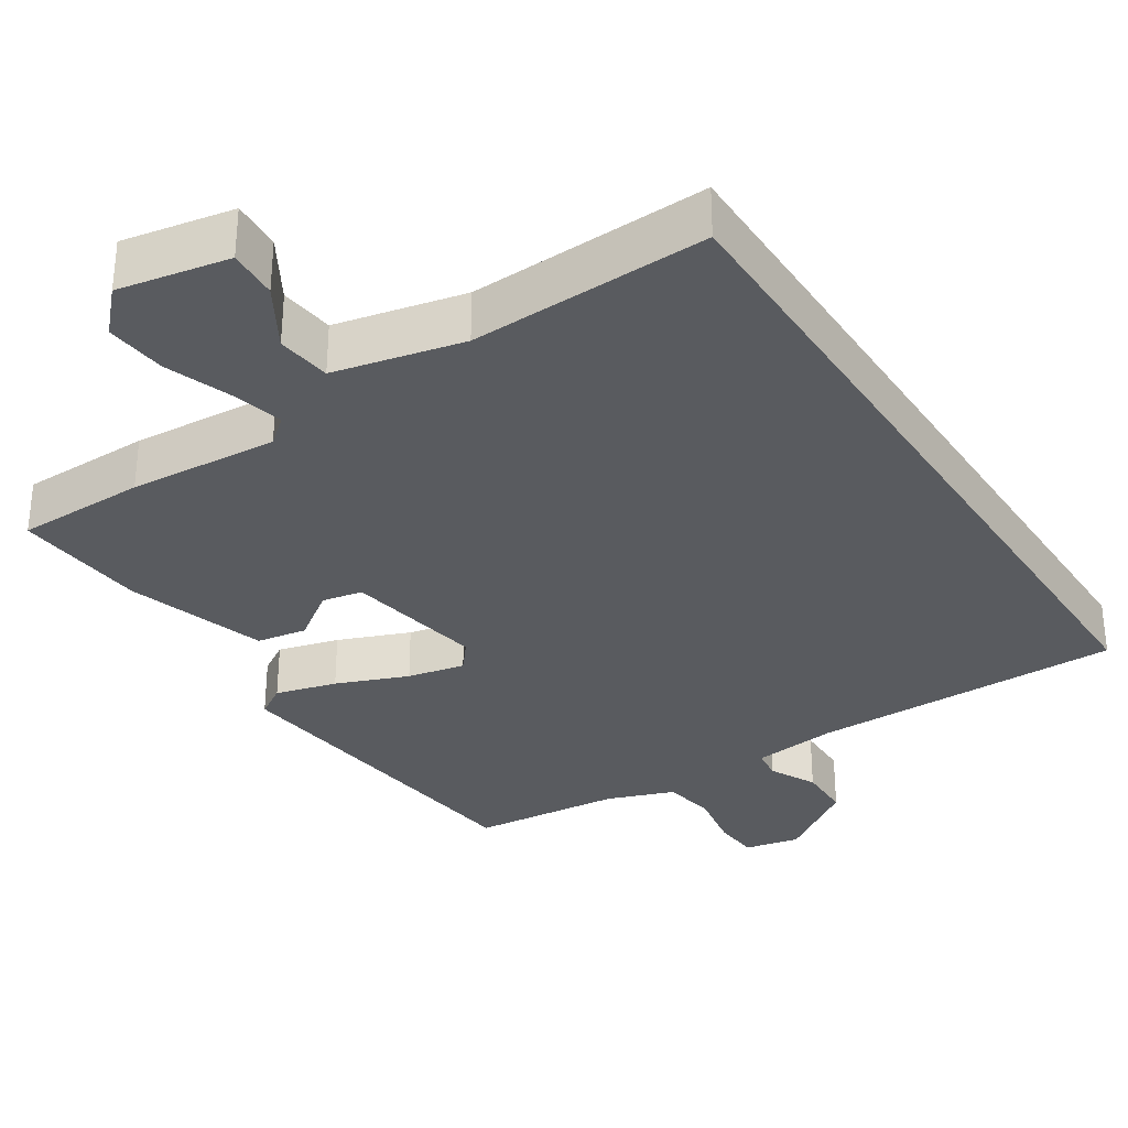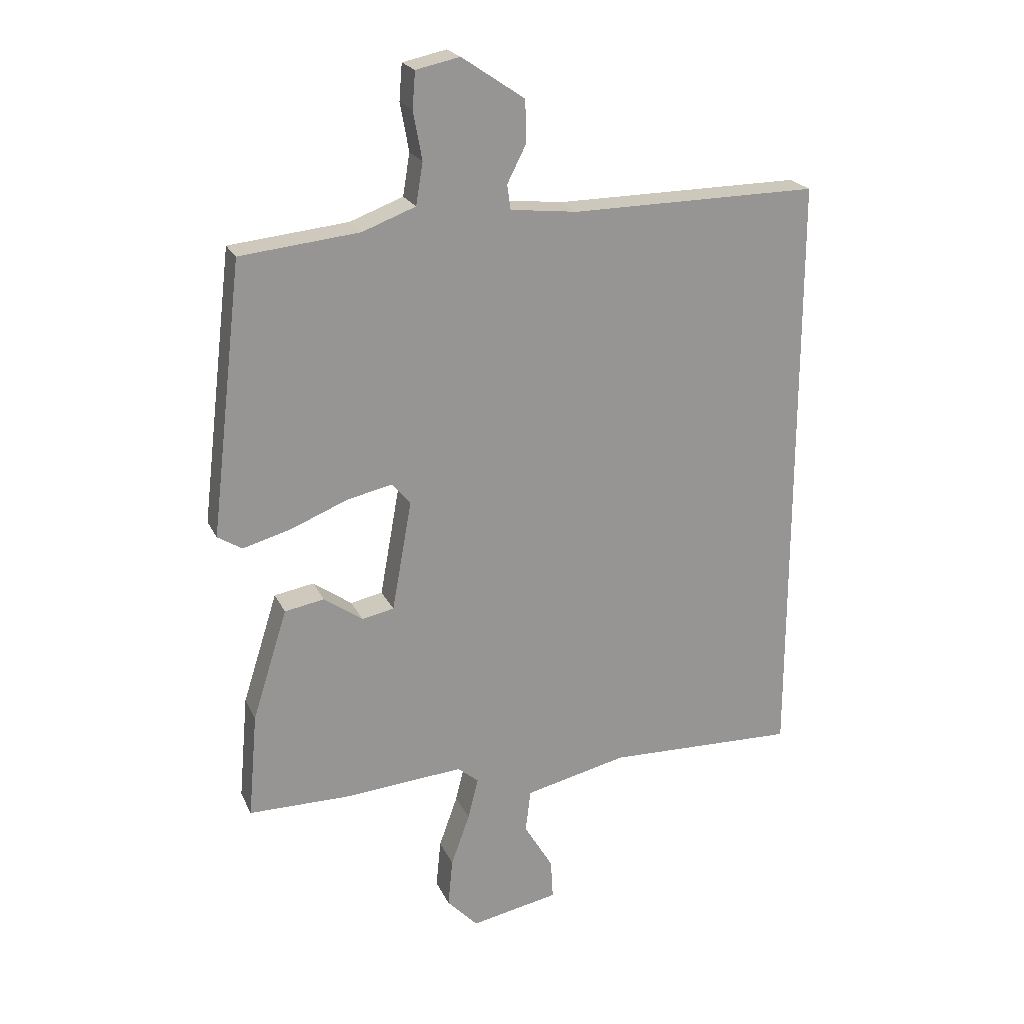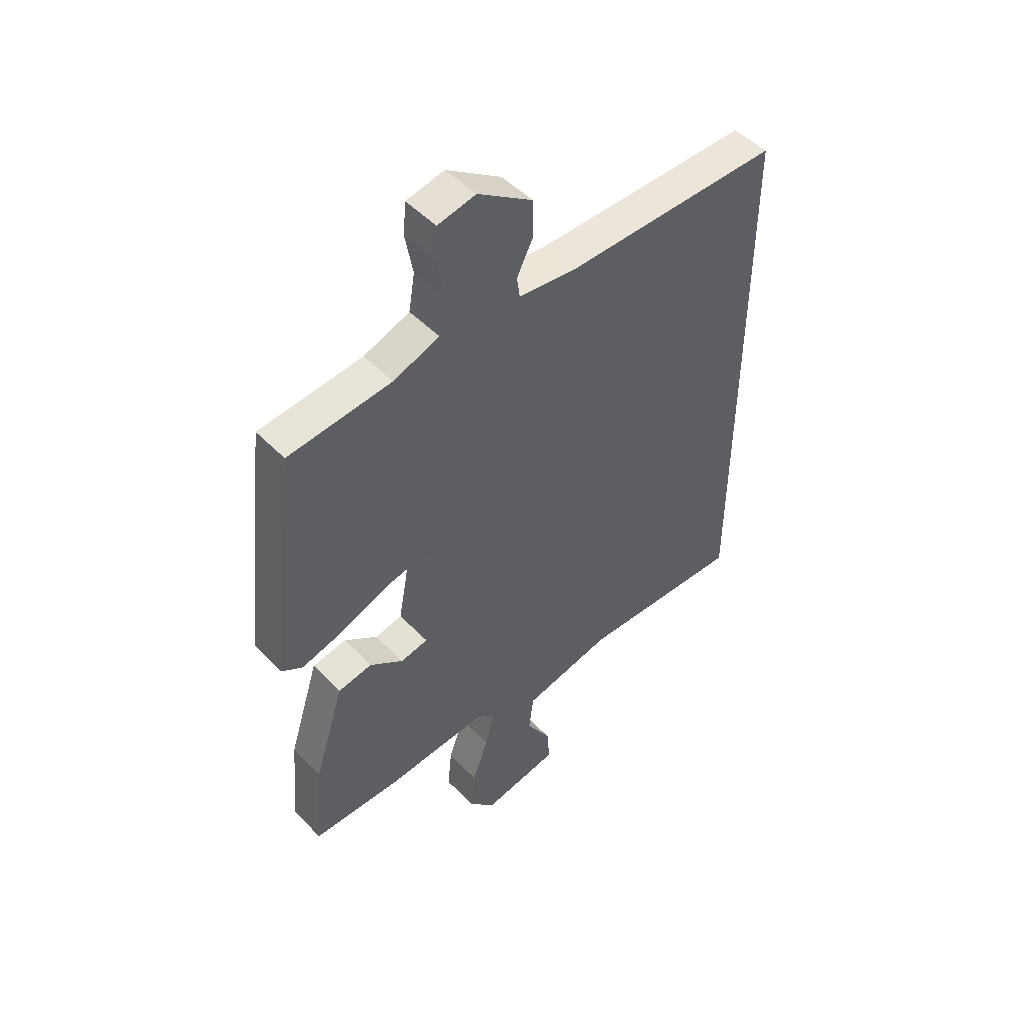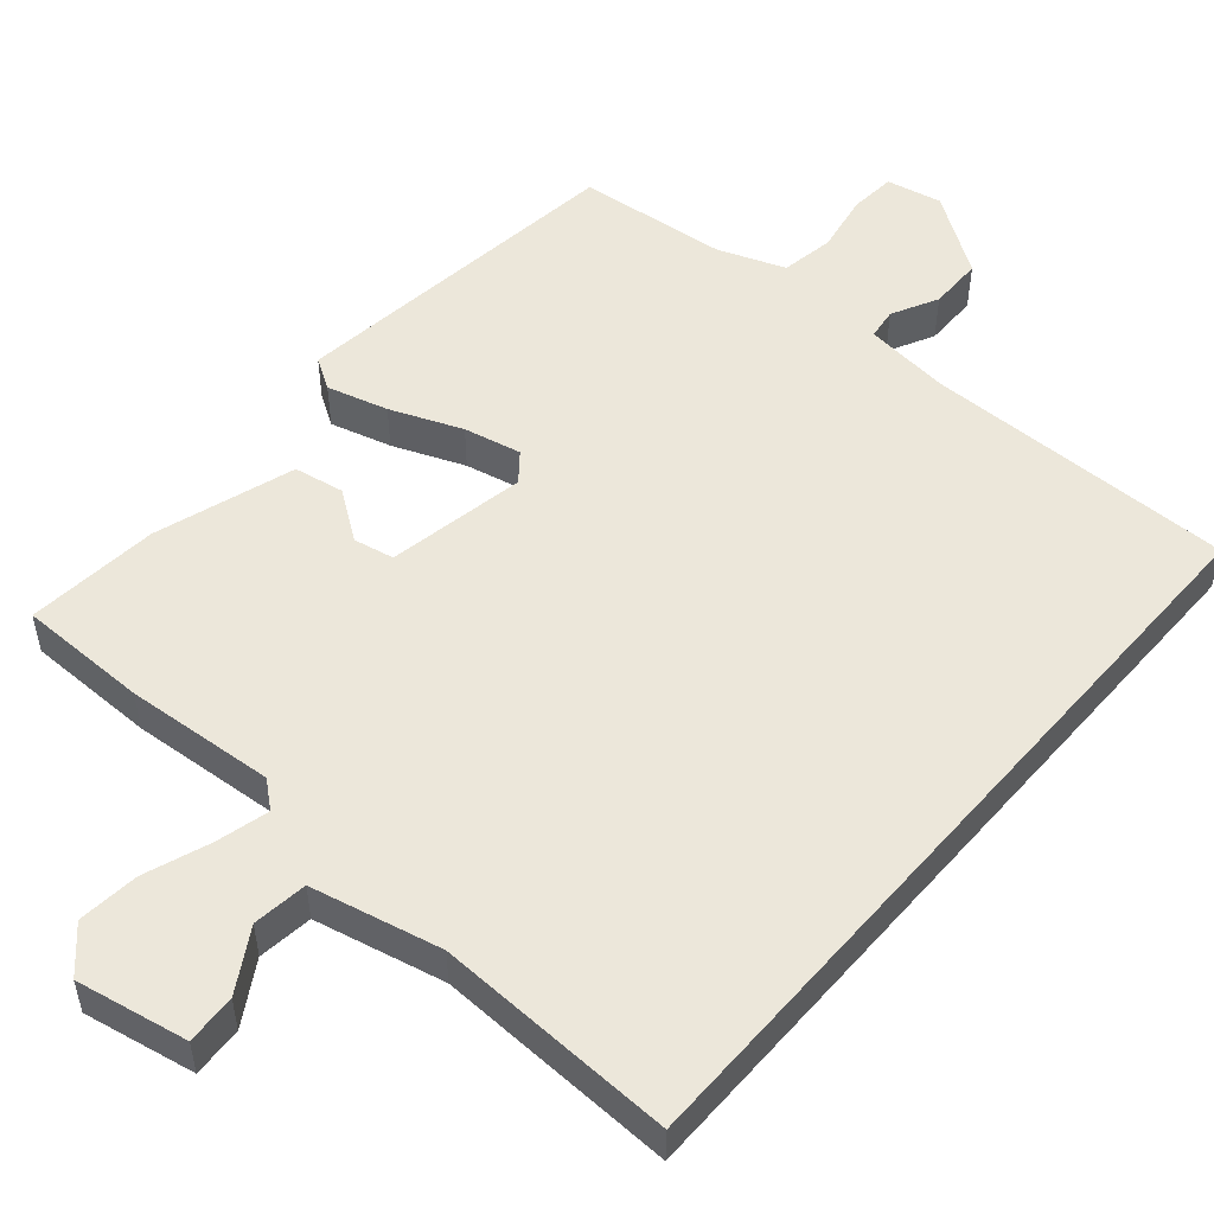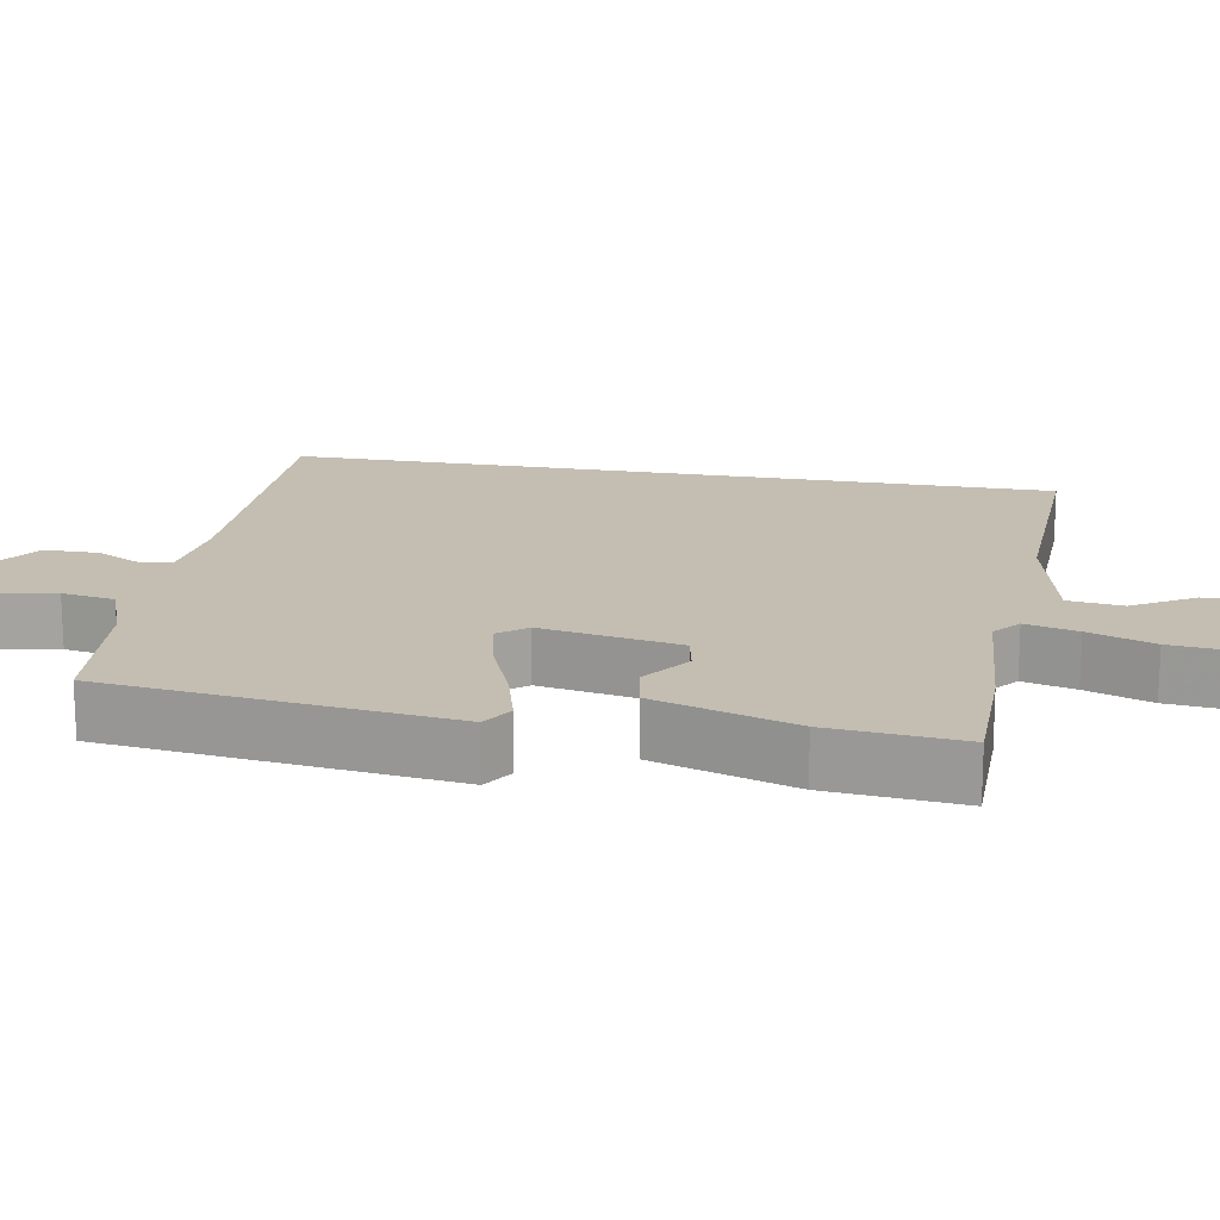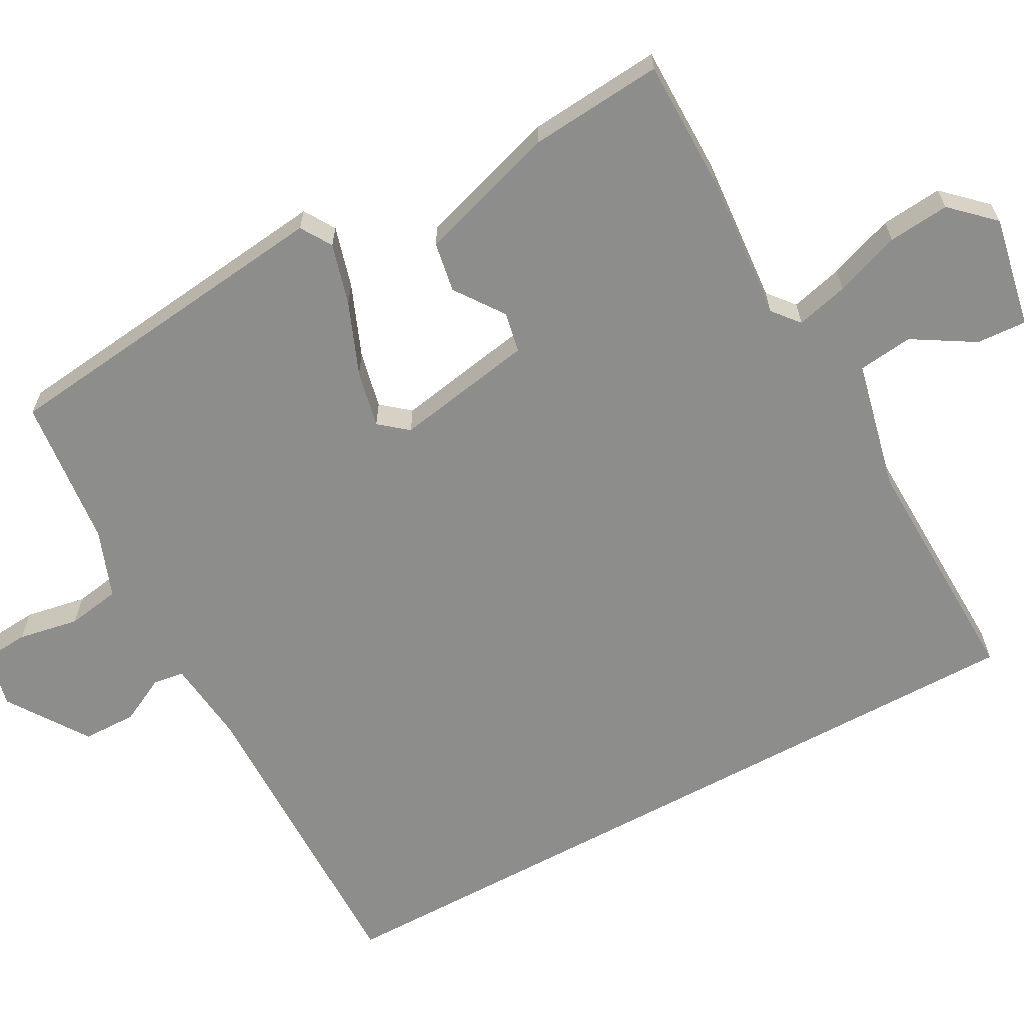
<metadata>
{"format":"obj","ext":"obj","renderer":"f3d","projection":"perspective","resolution":1024,"background":"white","views":[{"elev":-32.6,"azim":-146.9,"up":"+Y"},{"elev":22.0,"azim":160.1,"up":"+Z"},{"elev":49.0,"azim":138.5,"up":"+Z"},{"elev":51.8,"azim":-139.1,"up":"+Y"},{"elev":17.2,"azim":100.4,"up":"+Y"},{"elev":-64.5,"azim":118.5,"up":"+Y"}]}
</metadata>
<code>
v 0.518 0.07 -0.5
v 0.342 0.07 -0.501
v 0.139 0.07 -0.485
v 0.103 0.07 -0.515
v 0.121 0.07 -0.586
v 0.153 0.07 -0.675
v 0.161 0.07 -0.758
v 0.108 0.07 -0.814
v -0.043 0.07 -0.785
v -0.039 0.07 -0.717
v 0.011 0.07 -0.634
v 0.002 0.07 -0.56
v -0.174 0.07 -0.52
v -0.5 0.07 -0.53
v -0.5 0.07 0.514
v -0.075 0.07 0.51
v 0.04 0.07 0.523
v 0.046 0.07 0.565
v 0.014 0.07 0.628
v 0.015 0.07 0.701
v 0.123 0.07 0.774
v 0.198 0.07 0.758
v 0.203 0.07 0.696
v 0.188 0.07 0.614
v 0.2 0.07 0.542
v 0.291 0.07 0.508
v 0.495 0.07 0.487
v 0.55 0.07 0.021
v 0.508 0.07 -0.005
v 0.425 0.07 0.018
v 0.328 0.07 0.057
v 0.25 0.07 0.074
v 0.219 0.07 0.036
v 0.253 0.07 -0.153
v 0.308 0.07 -0.164
v 0.374 0.07 -0.117
v 0.442 0.07 -0.129
v 0.502 0.07 -0.319
v 0.518 0 -0.5
v 0.342 0 -0.501
v 0.139 0 -0.485
v 0.103 0 -0.515
v 0.121 0 -0.586
v 0.153 0 -0.675
v 0.161 0 -0.758
v 0.108 0 -0.814
v -0.043 0 -0.785
v -0.039 0 -0.717
v 0.011 0 -0.634
v 0.002 0 -0.56
v -0.174 0 -0.52
v -0.5 0 -0.53
v -0.5 0 0.514
v -0.075 0 0.51
v 0.04 0 0.523
v 0.046 0 0.565
v 0.014 0 0.628
v 0.015 0 0.701
v 0.123 0 0.774
v 0.198 0 0.758
v 0.203 0 0.696
v 0.188 0 0.614
v 0.2 0 0.542
v 0.291 0 0.508
v 0.495 0 0.487
v 0.55 0 0.021
v 0.508 0 -0.005
v 0.425 0 0.018
v 0.328 0 0.057
v 0.25 0 0.074
v 0.219 0 0.036
v 0.253 0 -0.153
v 0.308 0 -0.164
v 0.374 0 -0.117
v 0.442 0 -0.129
v 0.502 0 -0.319
f 35 36 37 38
f 34 35 38 1
f 28 29 30 31
f 26 27 28 31
f 25 26 31 32
f 24 25 32 33
f 22 23 24
f 21 22 24
f 18 19 20 21
f 17 18 21 24
f 13 14 15 16
f 12 13 16 17
f 11 12 17 24
f 9 10 11
f 8 9 11
f 5 6 7 8
f 4 5 8 11
f 34 1 2 3
f 33 34 3 4
f 4 11 24 33
f 76 75 74 73
f 39 76 73 72
f 69 68 67 66
f 69 66 65 64
f 70 69 64 63
f 71 70 63 62
f 62 61 60
f 62 60 59
f 59 58 57 56
f 62 59 56 55
f 54 53 52 51
f 55 54 51 50
f 62 55 50 49
f 49 48 47
f 49 47 46
f 46 45 44 43
f 49 46 43 42
f 41 40 39 72
f 42 41 72 71
f 71 62 49 42
f 1 39 40 2
f 2 40 41 3
f 3 41 42 4
f 4 42 43 5
f 5 43 44 6
f 6 44 45 7
f 7 45 46 8
f 8 46 47 9
f 9 47 48 10
f 10 48 49 11
f 11 49 50 12
f 12 50 51 13
f 13 51 52 14
f 14 52 53 15
f 15 53 54 16
f 16 54 55 17
f 17 55 56 18
f 18 56 57 19
f 19 57 58 20
f 20 58 59 21
f 21 59 60 22
f 22 60 61 23
f 23 61 62 24
f 24 62 63 25
f 25 63 64 26
f 26 64 65 27
f 27 65 66 28
f 28 66 67 29
f 29 67 68 30
f 30 68 69 31
f 31 69 70 32
f 32 70 71 33
f 33 71 72 34
f 34 72 73 35
f 35 73 74 36
f 36 74 75 37
f 37 75 76 38
f 38 76 39 1

</code>
